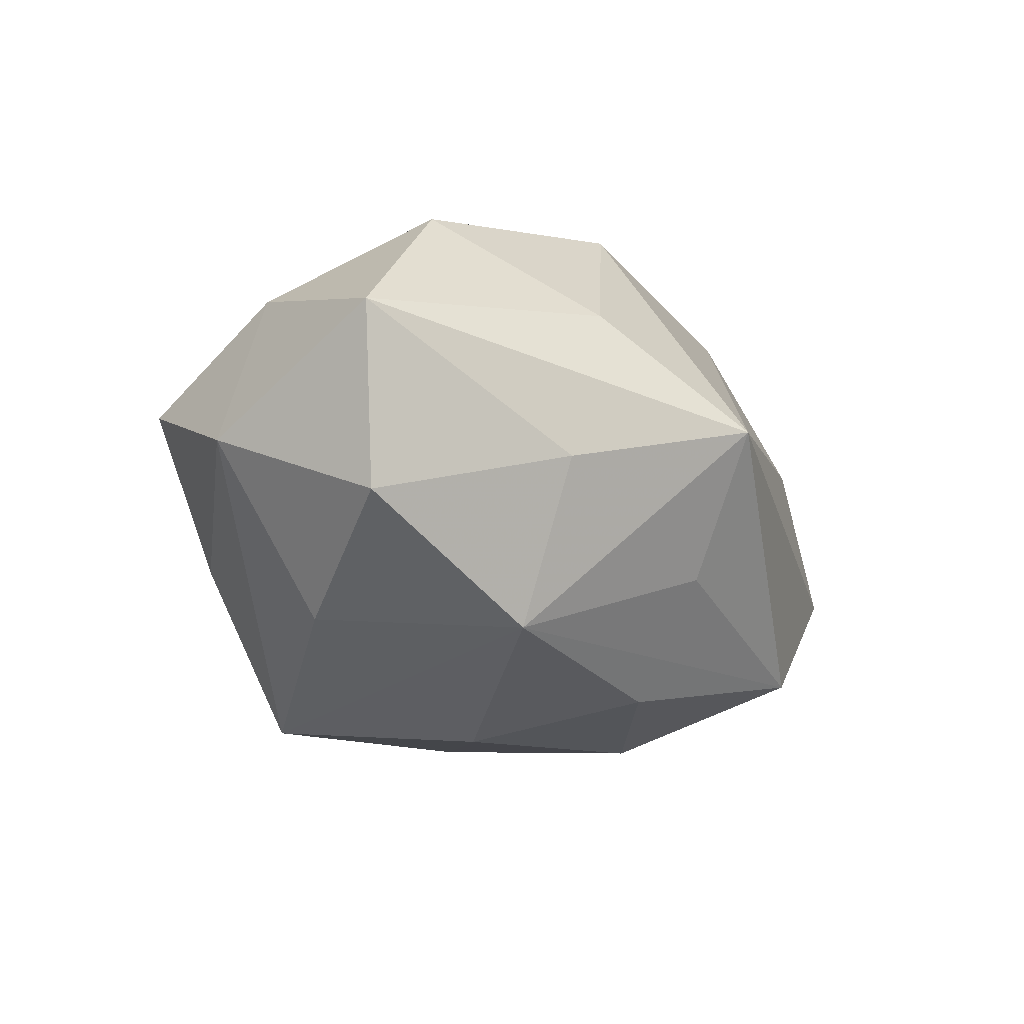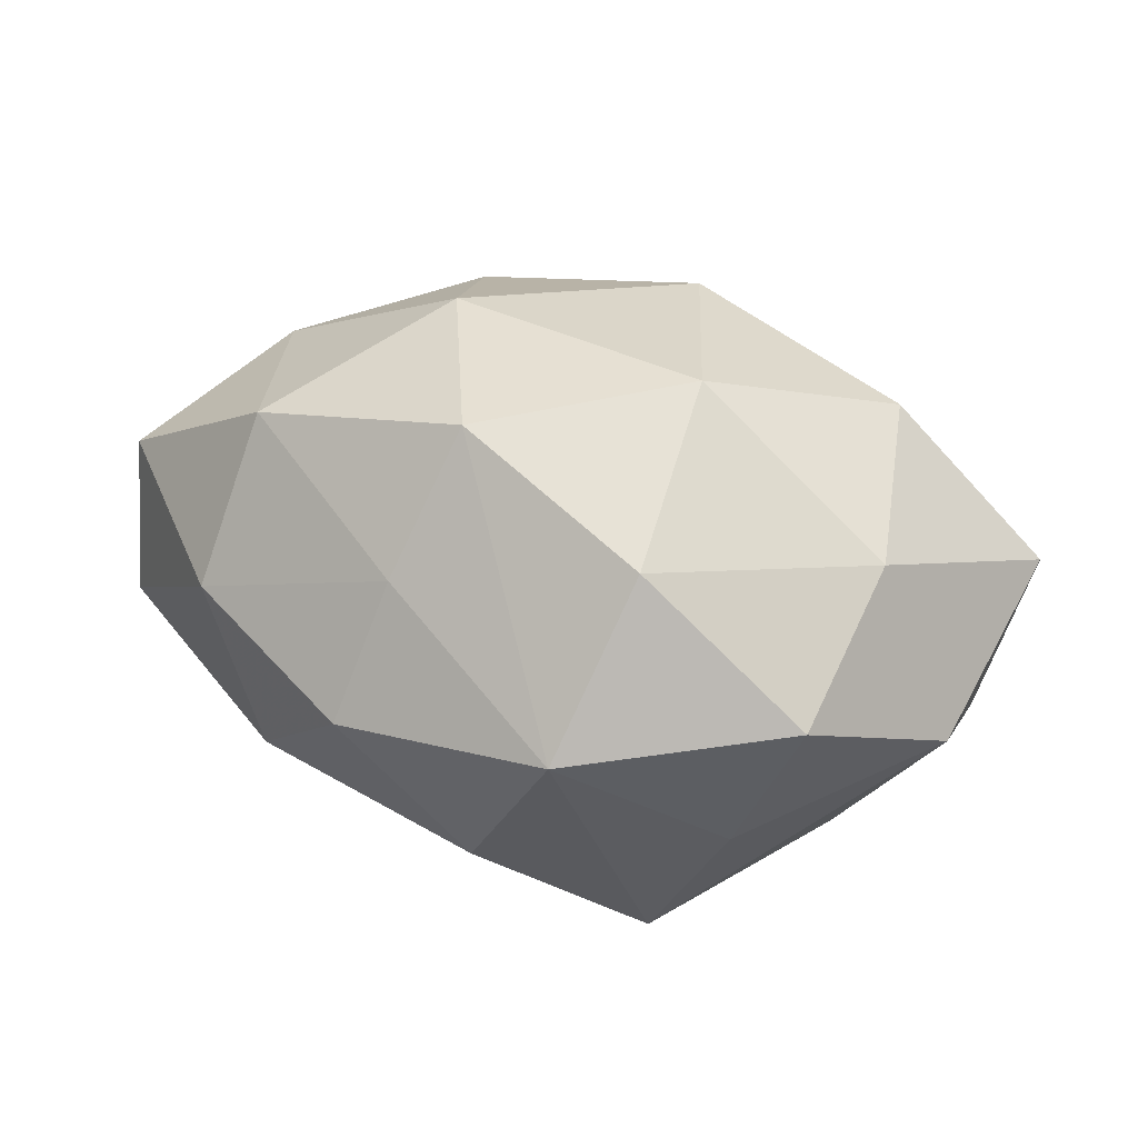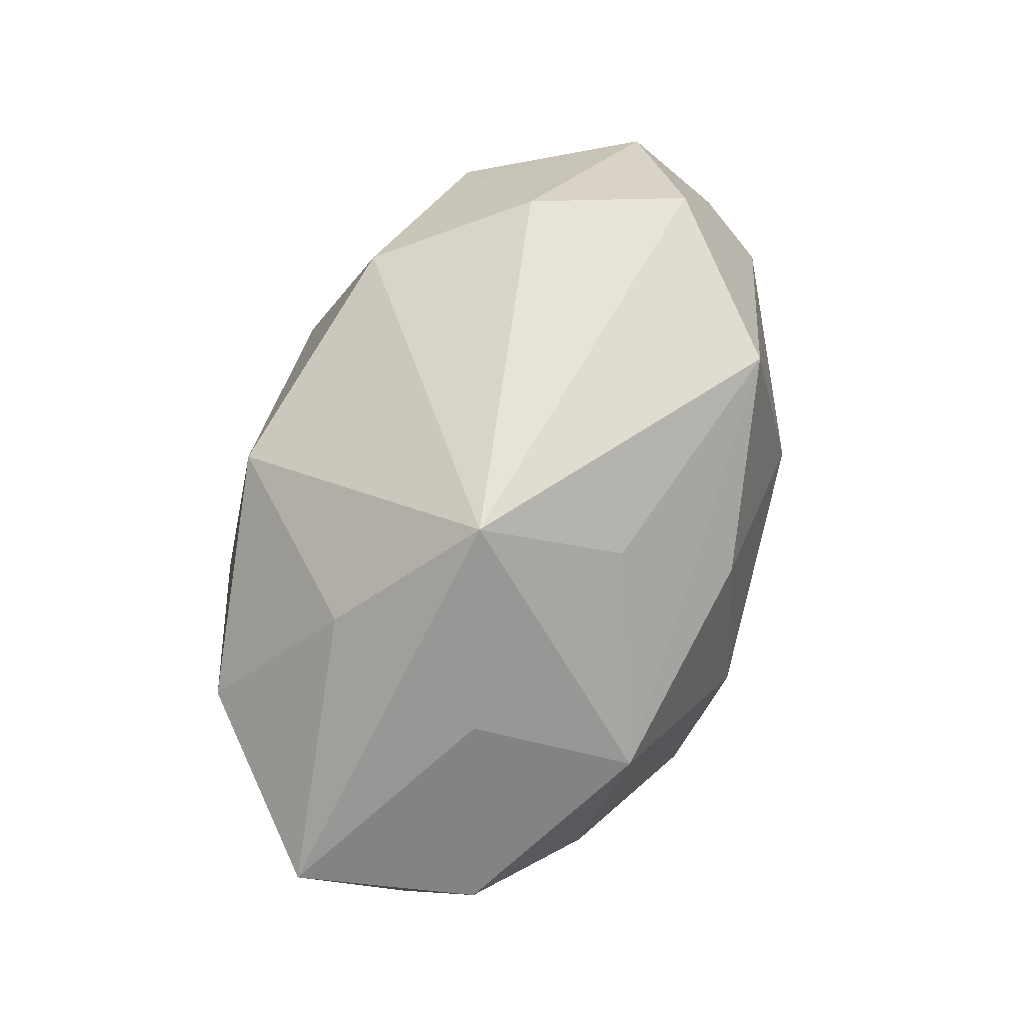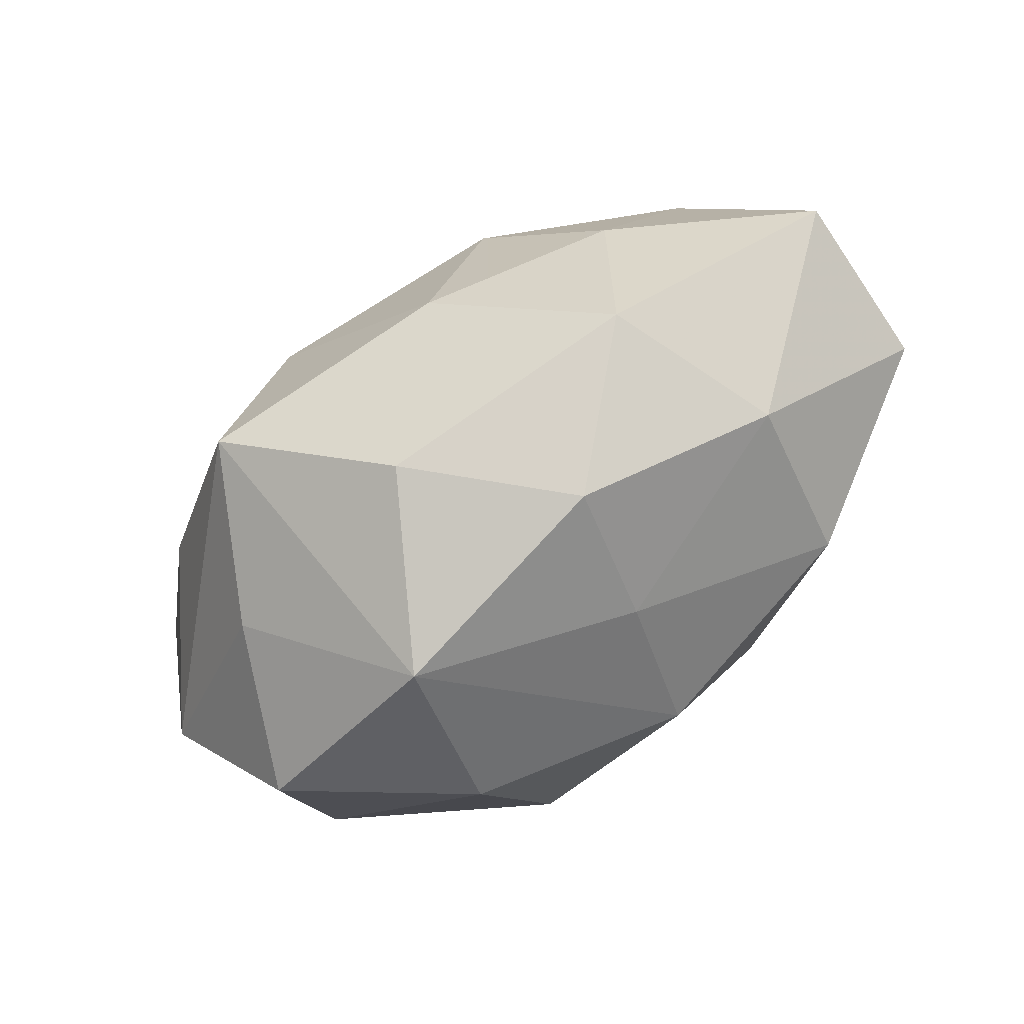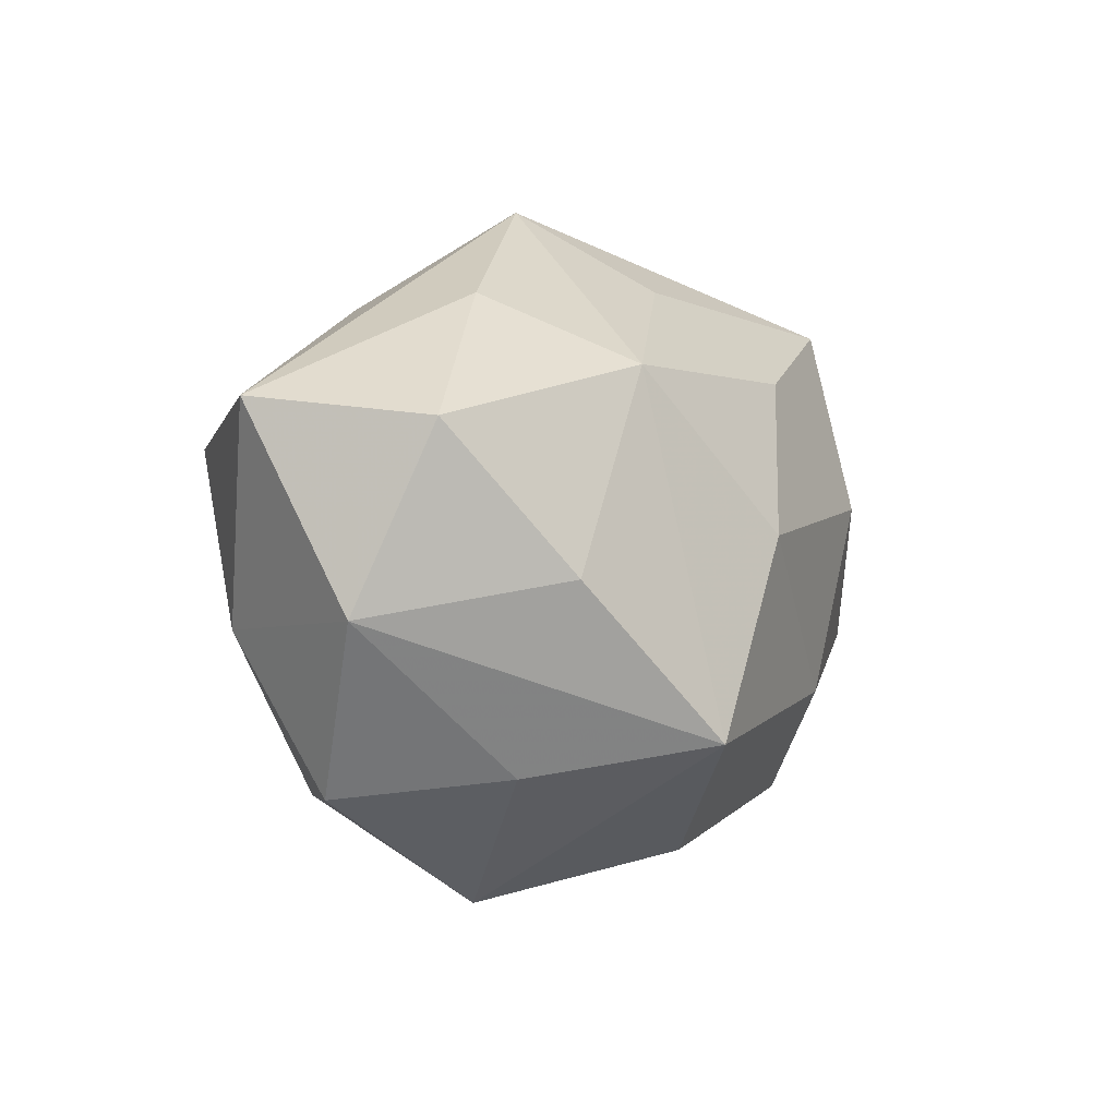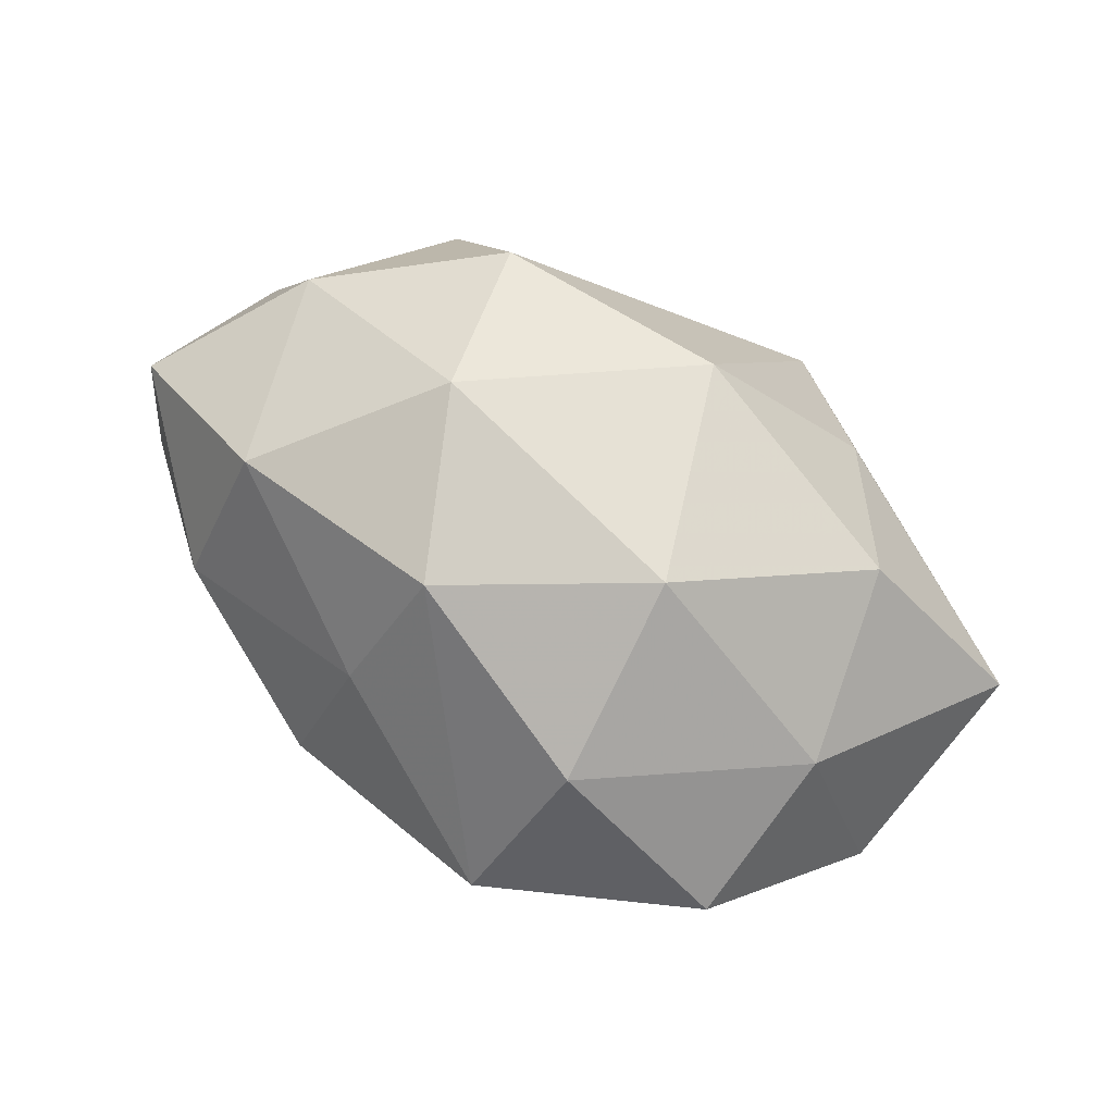
<metadata>
{"format":"obj","ext":"obj","renderer":"f3d","projection":"perspective","resolution":1024,"background":"white","views":[{"elev":-18.9,"azim":121.8,"up":"+Z"},{"elev":32.3,"azim":24.4,"up":"+Z"},{"elev":79.2,"azim":110.8,"up":"+Y"},{"elev":-79.0,"azim":-142.6,"up":"+Y"},{"elev":-3.7,"azim":119.4,"up":"+Y"},{"elev":68.0,"azim":34.8,"up":"+Z"}]}
</metadata>
<code>
v 0.007951 0.03286 -0.0001353
v -0.008 -0.01225 -0.02357
v 0.02477 -0.01995 -0.01026
v 0.02892 -0.003355 -0.01872
v -0.02782 -0.0218 0.003706
v -0.006751 -0.02373 0.01098
v -0.02588 -0.00637 -0.01831
v -0.009996 -0.0292 -0.001876
v -0.01683 0.01664 0.021
v 0.006408 0.01583 0.0252
v 0.02137 0.0153 -0.02051
v -0.03208 0.02152 -0.006262
v -0.01886 0.02307 -0.01862
v -0.03236 0.004902 0.01708
v -0.0435 -0.009925 -0.007513
v 0.01235 -0.03164 0.0017
v -0.01516 0.005426 -0.02444
v -0.0426 -0.008605 0.009083
v 0.03187 -0.02174 0.00461
v -0.03322 0.007907 -0.01441
v -0.0266 0.02073 0.007882
v 0.03832 0.009689 -0.01076
v 0.02883 0.009447 0.02021
v 0.04032 -0.006872 -0.003426
v 0.008181 0.001296 -0.02717
v 0.0159 -0.017 -0.02557
v 0.03333 -0.007091 0.01351
v 0.01643 -0.02195 0.0168
v 0.01919 0.02283 0.01032
v 0.003973 0.02476 -0.01285
v 7.881e-05 0.01591 -0.02327
v -0.02217 -0.0217 -0.01256
v 0.01489 -0.004804 0.02647
v -0.04088 0.00793 0.001231
v -0.01155 0.0001082 0.02696
v 0.002306 -0.02685 -0.0143
v -0.002924 -0.01617 0.0237
v -0.0249 -0.01439 0.01916
v 0.04282 0.01188 0.005747
v 0.02407 0.02234 -0.005588
f 26 32 2
f 27 39 23
f 16 19 28
f 28 37 16
f 19 27 28
f 22 39 24
f 24 27 19
f 39 27 24
f 1 9 10
f 22 11 40
f 40 11 1
f 40 39 22
f 1 39 40
f 1 13 12
f 1 11 30
f 30 13 1
f 11 13 30
f 3 19 16
f 16 26 3
f 3 24 19
f 26 24 3
f 36 26 16
f 32 26 36
f 4 11 22
f 4 26 11
f 22 24 4
f 4 24 26
f 11 26 25
f 25 26 2
f 16 37 6
f 37 38 6
f 18 38 14
f 35 38 37
f 35 10 9
f 9 14 35
f 35 14 38
f 29 10 23
f 1 10 29
f 23 39 29
f 29 39 1
f 23 10 33
f 37 28 33
f 33 35 37
f 10 35 33
f 33 27 23
f 33 28 27
f 17 25 2
f 20 12 13
f 20 15 12
f 13 17 20
f 31 13 11
f 11 25 31
f 31 17 13
f 25 17 31
f 5 6 38
f 5 38 18
f 18 15 5
f 5 15 32
f 18 14 34
f 34 15 18
f 12 15 34
f 21 14 9
f 21 9 1
f 1 12 21
f 12 34 21
f 21 34 14
f 7 17 2
f 2 32 7
f 32 15 7
f 15 20 7
f 7 20 17
f 16 6 8
f 6 5 8
f 8 5 32
f 8 36 16
f 32 36 8

</code>
